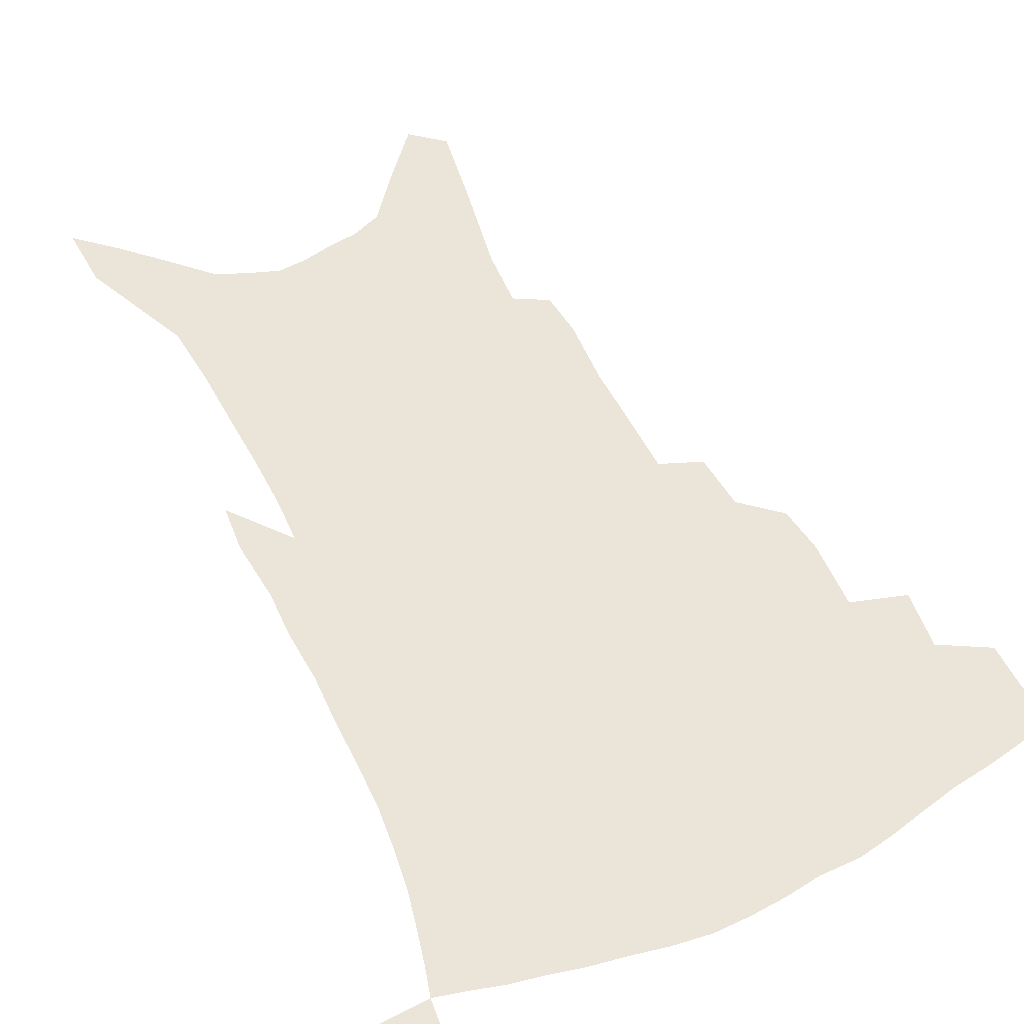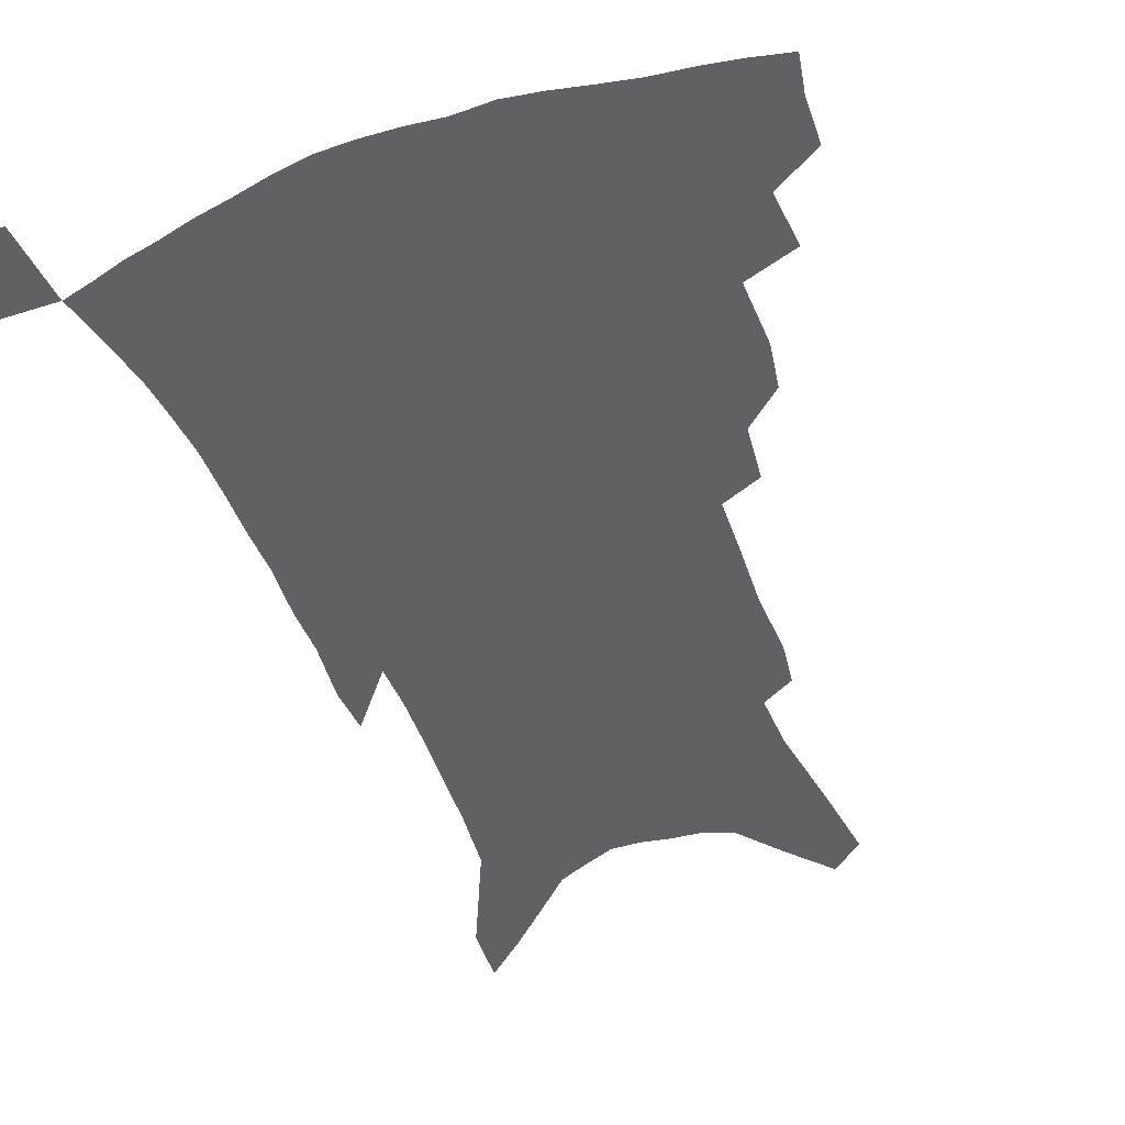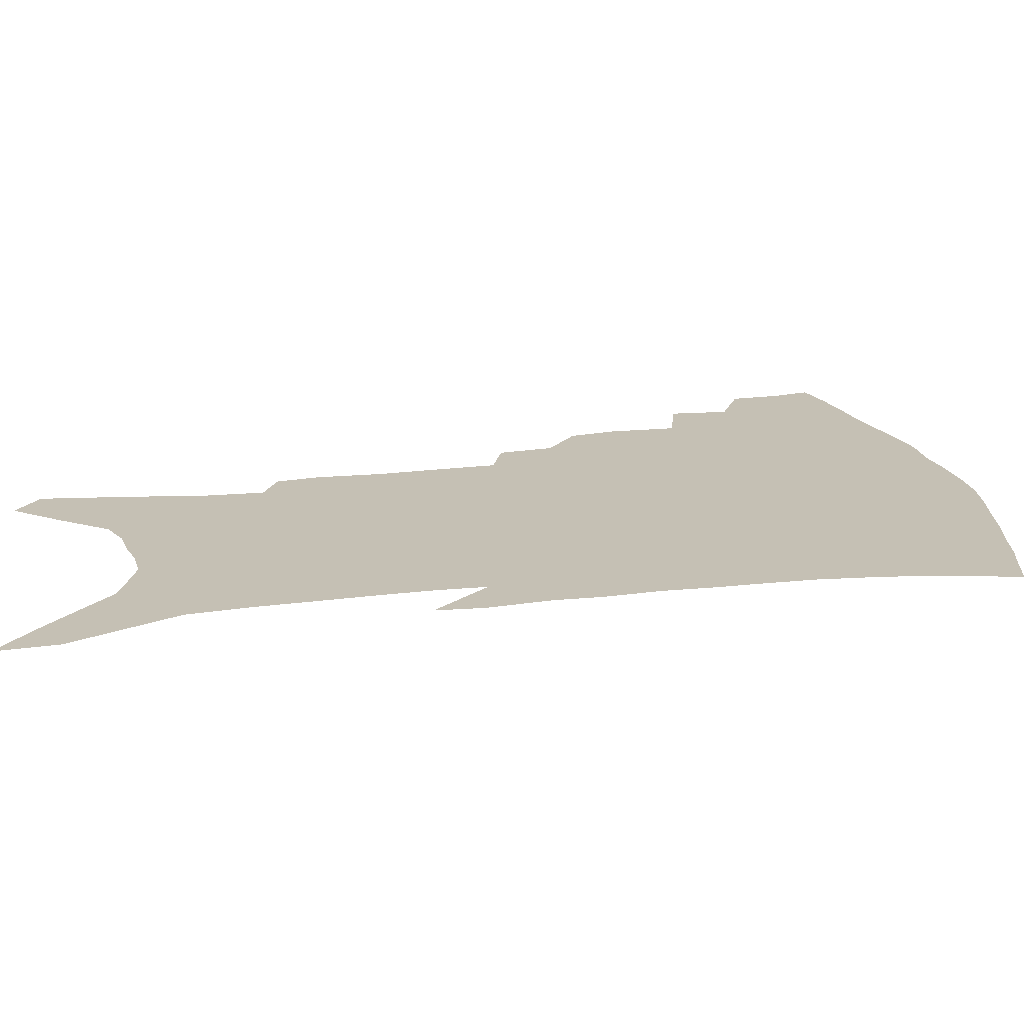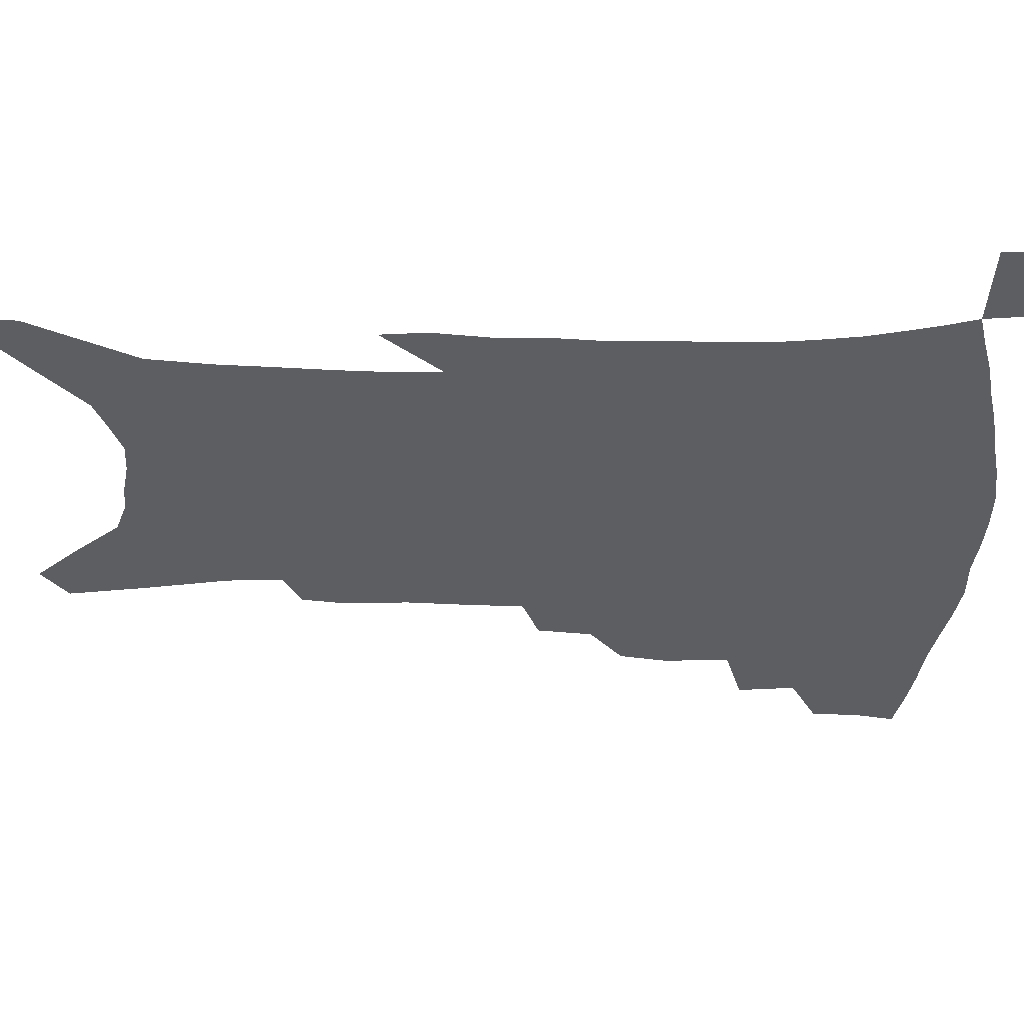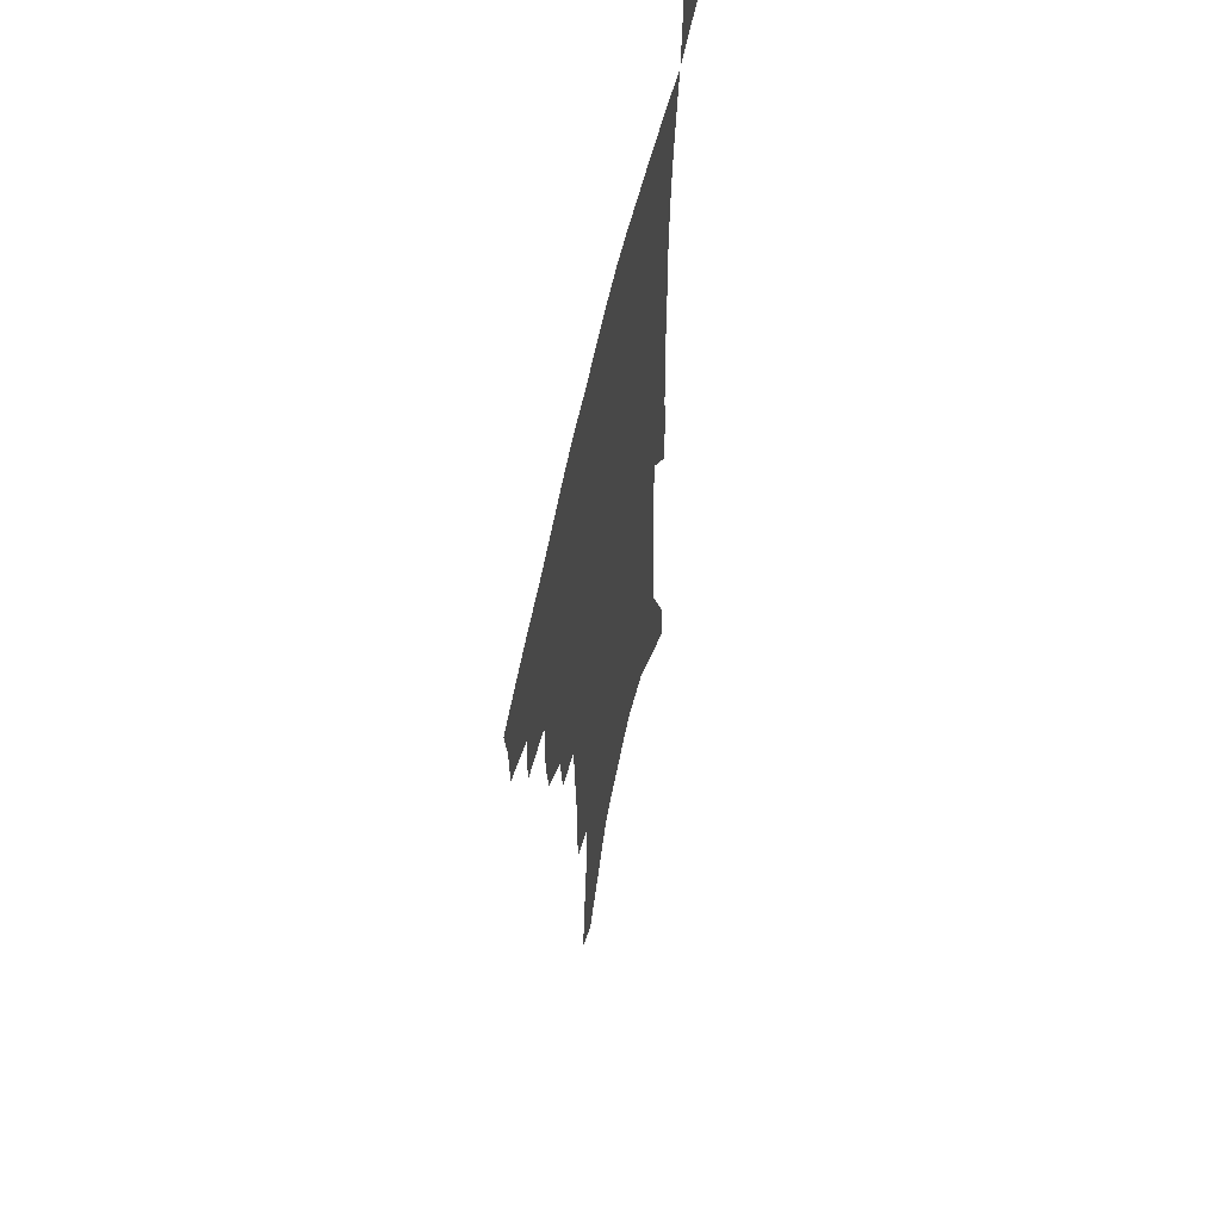
<metadata>
{"format":"obj","ext":"obj","renderer":"f3d","projection":"perspective","resolution":1024,"background":"white","views":[{"elev":59.1,"azim":154.8,"up":"+Z"},{"elev":-48.5,"azim":-158.3,"up":"+Z"},{"elev":18.4,"azim":78.5,"up":"+Z"},{"elev":-38.9,"azim":89.8,"up":"+Z"},{"elev":59.2,"azim":-78.0,"up":"+Y"}]}
</metadata>
<code>
v 450.6 390.5 0
v 449.8 407.4 0
v 446.9 421.6 0
v 466.9 360 0
v 468.4 380.7 0
v 466 395.5 0
v 463.7 410.1 0
v 460.6 424.9 0
v 489.3 313.1 0
v 486.4 329.7 0
v 486.8 353.9 0
v 485 370.3 0
v 483.3 385.4 0
v 480.3 399.1 0
v 477.4 413.1 0
v 474.4 427.6 0
v 505.8 281.5 0
v 503.4 301.3 0
v 502.4 322.6 0
v 501.1 340.9 0
v 500.8 360.7 0
v 499 375.1 0
v 496.7 388.5 0
v 494.2 401.9 0
v 491.7 415.6 0
v 489.1 429.6 0
v 524.8 194.1 0
v 522.6 209.6 0
v 523.2 232.9 0
v 521.9 252.6 0
v 520.8 275.6 0
v 518.2 293.8 0
v 518.4 318.2 0
v 516.7 333.8 0
v 514.7 348.3 0
v 513.6 364.1 0
v 512 377.9 0
v 509.9 391.1 0
v 507.5 404.4 0
v 505.3 418 0
v 502.8 432.6 0
v 528.2 108.7 0
v 531.7 136.5 0
v 536.3 167.5 0
v 536.9 187.6 0
v 537.2 210.9 0
v 535.8 228.4 0
v 535 248.3 0
v 533.7 267.8 0
v 531.9 285.6 0
v 530.1 302.4 0
v 530 323.3 0
v 528.5 337.8 0
v 527.6 353.4 0
v 526.1 366.6 0
v 524.9 380.3 0
v 522.8 393.3 0
v 521 406.5 0
v 518.9 420 0
v 516.4 435.8 0
v 540.1 99.21 0
v 543.2 127.4 0
v 546.1 154.7 0
v 547.8 178.3 0
v 547.8 198.6 0
v 548.5 224.2 0
v 547.3 241.6 0
v 545.6 257.6 0
v 543.8 272.8 0
v 542.6 291.5 0
v 542.1 311 0
v 541.3 326.8 0
v 540.5 341.8 0
v 539.9 356.5 0
v 538.9 369.5 0
v 538.2 382.6 0
v 536.2 395.2 0
v 534.4 408.5 0
v 532.4 422.8 0
v 530.1 438.2 0
v 553.8 114.5 0
v 557 143.9 0
v 559.3 170.8 0
v 558.8 188.4 0
v 558.2 206.7 0
v 558.6 232 0
v 557.4 248.4 0
v 556.4 266.5 0
v 554.6 280.1 0
v 553.7 297.6 0
v 553.3 315.5 0
v 552.7 330.5 0
v 552.4 345.3 0
v 551.8 358.6 0
v 551.4 371.8 0
v 550.3 384 0
v 549.3 396.5 0
v 548.5 409.4 0
v 546.8 423.1 0
v 544.7 438.1 0
v 567.5 131 0
v 569.2 156.6 0
v 569.1 174.9 0
v 568.8 193.3 0
v 568.8 216.2 0
v 568 233.6 0
v 567.2 252.7 0
v 566.2 269 0
v 565.1 285.3 0
v 564.6 302.7 0
v 564.2 319 0
v 563.5 331.5 0
v 563.7 347.2 0
v 563.6 360.8 0
v 563.3 373 0
v 562.4 384.9 0
v 562.3 397.5 0
v 561.6 410.2 0
v 560.2 423.8 0
v 558.2 439.9 0
v 578.3 135 0
v 579.5 161.1 0
v 579.4 181.3 0
v 578.4 195.8 0
v 578.4 218.7 0
v 577.6 236.3 0
v 576.9 253.1 0
v 576 270.1 0
v 575.2 285 0
v 574.9 302.1 0
v 574.7 319.8 0
v 575 335.7 0
v 574.7 347.8 0
v 574.8 361.2 0
v 575.2 373.9 0
v 575 385.7 0
v 575.3 398 0
v 574.9 410.3 0
v 573.3 425 0
v 571.6 440.8 0
v 589 136.1 0
v 589.5 162.6 0
v 589.1 182.6 0
v 588.7 204.3 0
v 588.1 221.2 0
v 587.5 241.4 0
v 586.8 256.3 0
v 586.3 275.2 0
v 585.9 290 0
v 585.5 305.4 0
v 585.4 322.2 0
v 585.5 336.5 0
v 585.9 349.5 0
v 586.3 363 0
v 586.6 373.9 0
v 587.6 386.6 0
v 587.6 398.3 0
v 587.5 410.3 0
v 586.3 425.2 0
v 585.1 440.9 0
v 599.9 138.2 0
v 599.6 161.8 0
v 599 182.6 0
v 598.6 200.8 0
v 597.9 219.5 0
v 597.2 239 0
v 596.5 257.6 0
v 596.4 272.2 0
v 595.8 291.9 0
v 595.7 305.8 0
v 595.7 321.9 0
v 596.1 334.4 0
v 596.6 349.6 0
v 597.3 361.8 0
v 598.5 375 0
v 599.3 386.7 0
v 599.8 398.2 0
v 599.8 410.9 0
v 599.4 424.6 0
v 599.1 439 0
v 610.6 138.8 0
v 610.2 157.6 0
v 609 180.8 0
v 608.4 200.1 0
v 607.5 220.1 0
v 606.8 239.5 0
v 606.6 255.1 0
v 606.2 272.6 0
v 606.1 288.6 0
v 605.9 304.9 0
v 606.1 320.2 0
v 606.6 336.7 0
v 607.2 348.8 0
v 608.1 360.7 0
v 609.3 374.3 0
v 610.5 386.1 0
v 611.7 397.5 0
v 613.2 409.3 0
v 613.5 422 0
v 613.4 436.1 0
v 621.7 134.7 0
v 620.5 155.8 0
v 620 173.6 0
v 618.7 195.9 0
v 616.9 220.7 0
v 616.4 238.7 0
v 616.5 253.6 0
v 615.9 272.3 0
v 616.7 284.7 0
v 616.5 301.4 0
v 616.7 316.4 0
v 616.6 335.4 0
v 617.5 348.6 0
v 618.9 359.8 0
v 620.2 372.4 0
v 621.6 384.3 0
v 623.3 396.1 0
v 625.4 407.8 0
v 626.3 420 0
v 626.7 433.8 0
v 632.9 130.2 0
v 631.9 150 0
v 629.9 173.6 0
v 629.2 191.7 0
v 627.7 213.3 0
v 627 232.5 0
v 627.4 247.2 0
v 626.6 266.5 0
v 626.6 282.9 0
v 626.7 298.9 0
v 626.9 314.4 0
v 627.8 328.9 0
v 628 345.3 0
v 629.5 357.3 0
v 631 370.2 0
v 632.7 383.5 0
v 634.6 394.4 0
v 636.7 406.3 0
v 638.6 417.7 0
v 639.9 430.7 0
v 647 116.8 0
v 644.4 140.7 0
v 641.9 164.2 0
v 640.6 184 0
v 638.2 207.8 0
v 638 225 0
v 637.9 241.9 0
v 637.3 260.4 0
v 637.1 278 0
v 637.9 292.6 0
v 637.3 310.5 0
v 638.5 324.1 0
v 638.7 340.5 0
v 640.2 353.9 0
v 641.9 366.6 0
v 643.4 380.6 0
v 645.6 392.7 0
v 647.9 404.2 0
v 650.2 415.6 0
v 652 428.4 0
v 661.4 103.4 0
v 658.4 127.9 0
v 656 150.3 0
v 653.5 172.9 0
v 652.2 193 0
v 650.8 213 0
v 649.9 231.8 0
v 650.1 248.6 0
v 650.6 265.7 0
v 649.9 283.9 0
v 649.4 301.6 0
v 649.8 317.4 0
v 651.8 330.5 0
v 651.2 348.9 0
v 652.4 363.6 0
v 653.7 378.4 0
v 656.6 389.6 0
v 658.9 401.9 0
v 661.5 413.3 0
v 664.2 425 0
v 675.7 91.21 0
v 674 112.4 0
v 667.9 227.5 0
v 668.9 244.2 0
v 666.4 266.3 0
v 666.6 283.2 0
v 665 302.7 0
v 665.2 319 0
v 664.8 337.2 0
v 664.7 354.9 0
v 665.9 370.3 0
v 667.6 385.4 0
v 670.2 398.2 0
v 672.9 410.5 0
v 675.9 422.1 0
v 678.3 451.6 0
v 706.1 423.3 0
v 706.3 451.6 0
f 5 6 1
f 1 6 2
f 6 7 2
f 2 7 3
f 7 8 3
f 11 12 4
f 4 12 5
f 12 13 5
f 5 13 6
f 13 14 6
f 6 14 7
f 14 15 7
f 7 15 8
f 15 16 8
f 18 19 9
f 9 19 10
f 19 20 10
f 10 20 11
f 20 21 11
f 11 21 12
f 21 22 12
f 12 22 13
f 22 23 13
f 13 23 14
f 23 24 14
f 14 24 15
f 24 25 15
f 15 25 16
f 25 26 16
f 31 32 17
f 17 32 18
f 32 33 18
f 18 33 19
f 33 34 19
f 19 34 20
f 34 35 20
f 20 35 21
f 35 36 21
f 21 36 22
f 36 37 22
f 22 37 23
f 37 38 23
f 23 38 24
f 38 39 24
f 24 39 25
f 39 40 25
f 25 40 26
f 40 41 26
f 45 46 27
f 27 46 28
f 46 47 28
f 28 47 29
f 47 48 29
f 29 48 30
f 48 49 30
f 30 49 31
f 49 50 31
f 31 50 32
f 50 51 32
f 32 51 33
f 51 52 33
f 33 52 34
f 52 53 34
f 34 53 35
f 53 54 35
f 35 54 36
f 54 55 36
f 36 55 37
f 55 56 37
f 37 56 38
f 56 57 38
f 38 57 39
f 57 58 39
f 39 58 40
f 58 59 40
f 40 59 41
f 59 60 41
f 61 62 42
f 42 62 43
f 62 63 43
f 43 63 44
f 63 64 44
f 44 64 45
f 64 65 45
f 45 65 46
f 65 66 46
f 46 66 47
f 66 67 47
f 47 67 48
f 67 68 48
f 48 68 49
f 68 69 49
f 49 69 50
f 69 70 50
f 50 70 51
f 70 71 51
f 51 71 52
f 71 72 52
f 52 72 53
f 72 73 53
f 53 73 54
f 73 74 54
f 54 74 55
f 74 75 55
f 55 75 56
f 75 76 56
f 56 76 57
f 76 77 57
f 57 77 58
f 77 78 58
f 58 78 59
f 78 79 59
f 59 79 60
f 79 80 60
f 61 81 62
f 81 82 62
f 62 82 63
f 82 83 63
f 63 83 64
f 83 84 64
f 64 84 65
f 84 85 65
f 65 85 66
f 85 86 66
f 66 86 67
f 86 87 67
f 67 87 68
f 87 88 68
f 68 88 69
f 88 89 69
f 69 89 70
f 89 90 70
f 70 90 71
f 90 91 71
f 71 91 72
f 91 92 72
f 72 92 73
f 92 93 73
f 73 93 74
f 93 94 74
f 74 94 75
f 94 95 75
f 75 95 76
f 95 96 76
f 76 96 77
f 96 97 77
f 77 97 78
f 97 98 78
f 78 98 79
f 98 99 79
f 79 99 80
f 99 100 80
f 81 101 82
f 101 102 82
f 82 102 83
f 102 103 83
f 83 103 84
f 103 104 84
f 84 104 85
f 104 105 85
f 85 105 86
f 105 106 86
f 86 106 87
f 106 107 87
f 87 107 88
f 107 108 88
f 88 108 89
f 108 109 89
f 89 109 90
f 109 110 90
f 90 110 91
f 110 111 91
f 91 111 92
f 111 112 92
f 92 112 93
f 112 113 93
f 93 113 94
f 113 114 94
f 94 114 95
f 114 115 95
f 95 115 96
f 115 116 96
f 96 116 97
f 116 117 97
f 97 117 98
f 117 118 98
f 98 118 99
f 118 119 99
f 99 119 100
f 119 120 100
f 101 121 102
f 121 122 102
f 102 122 103
f 122 123 103
f 103 123 104
f 123 124 104
f 104 124 105
f 124 125 105
f 105 125 106
f 125 126 106
f 106 126 107
f 126 127 107
f 107 127 108
f 127 128 108
f 108 128 109
f 128 129 109
f 109 129 110
f 129 130 110
f 110 130 111
f 130 131 111
f 111 131 112
f 131 132 112
f 112 132 113
f 132 133 113
f 113 133 114
f 133 134 114
f 114 134 115
f 134 135 115
f 115 135 116
f 135 136 116
f 116 136 117
f 136 137 117
f 117 137 118
f 137 138 118
f 118 138 119
f 138 139 119
f 119 139 120
f 139 140 120
f 121 141 122
f 141 142 122
f 122 142 123
f 142 143 123
f 123 143 124
f 143 144 124
f 124 144 125
f 144 145 125
f 125 145 126
f 145 146 126
f 126 146 127
f 146 147 127
f 127 147 128
f 147 148 128
f 128 148 129
f 148 149 129
f 129 149 130
f 149 150 130
f 130 150 131
f 150 151 131
f 131 151 132
f 151 152 132
f 132 152 133
f 152 153 133
f 133 153 134
f 153 154 134
f 134 154 135
f 154 155 135
f 135 155 136
f 155 156 136
f 136 156 137
f 156 157 137
f 137 157 138
f 157 158 138
f 138 158 139
f 158 159 139
f 139 159 140
f 159 160 140
f 141 161 142
f 161 162 142
f 142 162 143
f 162 163 143
f 143 163 144
f 163 164 144
f 144 164 145
f 164 165 145
f 145 165 146
f 165 166 146
f 146 166 147
f 166 167 147
f 147 167 148
f 167 168 148
f 148 168 149
f 168 169 149
f 149 169 150
f 169 170 150
f 150 170 151
f 170 171 151
f 151 171 152
f 171 172 152
f 152 172 153
f 172 173 153
f 153 173 154
f 173 174 154
f 154 174 155
f 174 175 155
f 155 175 156
f 175 176 156
f 156 176 157
f 176 177 157
f 157 177 158
f 177 178 158
f 158 178 159
f 178 179 159
f 159 179 160
f 179 180 160
f 161 181 162
f 181 182 162
f 162 182 163
f 182 183 163
f 163 183 164
f 183 184 164
f 164 184 165
f 184 185 165
f 165 185 166
f 185 186 166
f 166 186 167
f 186 187 167
f 167 187 168
f 187 188 168
f 168 188 169
f 188 189 169
f 169 189 170
f 189 190 170
f 170 190 171
f 190 191 171
f 171 191 172
f 191 192 172
f 172 192 173
f 192 193 173
f 173 193 174
f 193 194 174
f 174 194 175
f 194 195 175
f 175 195 176
f 195 196 176
f 176 196 177
f 196 197 177
f 177 197 178
f 197 198 178
f 178 198 179
f 198 199 179
f 179 199 180
f 199 200 180
f 181 201 182
f 201 202 182
f 182 202 183
f 202 203 183
f 183 203 184
f 203 204 184
f 184 204 185
f 204 205 185
f 185 205 186
f 205 206 186
f 186 206 187
f 206 207 187
f 187 207 188
f 207 208 188
f 188 208 189
f 208 209 189
f 189 209 190
f 209 210 190
f 190 210 191
f 210 211 191
f 191 211 192
f 211 212 192
f 192 212 193
f 212 213 193
f 193 213 194
f 213 214 194
f 194 214 195
f 214 215 195
f 195 215 196
f 215 216 196
f 196 216 197
f 216 217 197
f 197 217 198
f 217 218 198
f 198 218 199
f 218 219 199
f 199 219 200
f 219 220 200
f 201 221 202
f 221 222 202
f 202 222 203
f 222 223 203
f 203 223 204
f 223 224 204
f 204 224 205
f 224 225 205
f 205 225 206
f 225 226 206
f 206 226 207
f 226 227 207
f 207 227 208
f 227 228 208
f 208 228 209
f 228 229 209
f 209 229 210
f 229 230 210
f 210 230 211
f 230 231 211
f 211 231 212
f 231 232 212
f 212 232 213
f 232 233 213
f 213 233 214
f 233 234 214
f 214 234 215
f 234 235 215
f 215 235 216
f 235 236 216
f 216 236 217
f 236 237 217
f 217 237 218
f 237 238 218
f 218 238 219
f 238 239 219
f 219 239 220
f 239 240 220
f 221 241 222
f 241 242 222
f 222 242 223
f 242 243 223
f 223 243 224
f 243 244 224
f 224 244 225
f 244 245 225
f 225 245 226
f 245 246 226
f 226 246 227
f 246 247 227
f 227 247 228
f 247 248 228
f 228 248 229
f 248 249 229
f 229 249 230
f 249 250 230
f 230 250 231
f 250 251 231
f 231 251 232
f 251 252 232
f 232 252 233
f 252 253 233
f 233 253 234
f 253 254 234
f 234 254 235
f 254 255 235
f 235 255 236
f 255 256 236
f 236 256 237
f 256 257 237
f 237 257 238
f 257 258 238
f 238 258 239
f 258 259 239
f 239 259 240
f 259 260 240
f 241 261 242
f 261 262 242
f 242 262 243
f 262 263 243
f 243 263 244
f 263 264 244
f 244 264 245
f 264 265 245
f 245 265 246
f 265 266 246
f 246 266 247
f 266 267 247
f 247 267 248
f 267 268 248
f 248 268 249
f 268 269 249
f 249 269 250
f 269 270 250
f 250 270 251
f 270 271 251
f 251 271 252
f 271 272 252
f 252 272 253
f 272 273 253
f 253 273 254
f 273 274 254
f 254 274 255
f 274 275 255
f 255 275 256
f 275 276 256
f 256 276 257
f 276 277 257
f 257 277 258
f 277 278 258
f 258 278 259
f 278 279 259
f 259 279 260
f 279 280 260
f 261 281 262
f 281 282 262
f 262 282 263
f 268 283 269
f 283 284 269
f 269 284 270
f 284 285 270
f 270 285 271
f 285 286 271
f 271 286 272
f 286 287 272
f 272 287 273
f 287 288 273
f 273 288 274
f 288 289 274
f 274 289 275
f 289 290 275
f 275 290 276
f 290 291 276
f 276 291 277
f 291 292 277
f 277 292 278
f 292 293 278
f 278 293 279
f 293 294 279
f 279 294 280
f 294 295 280
f 295 297 296
f 297 298 296

</code>
